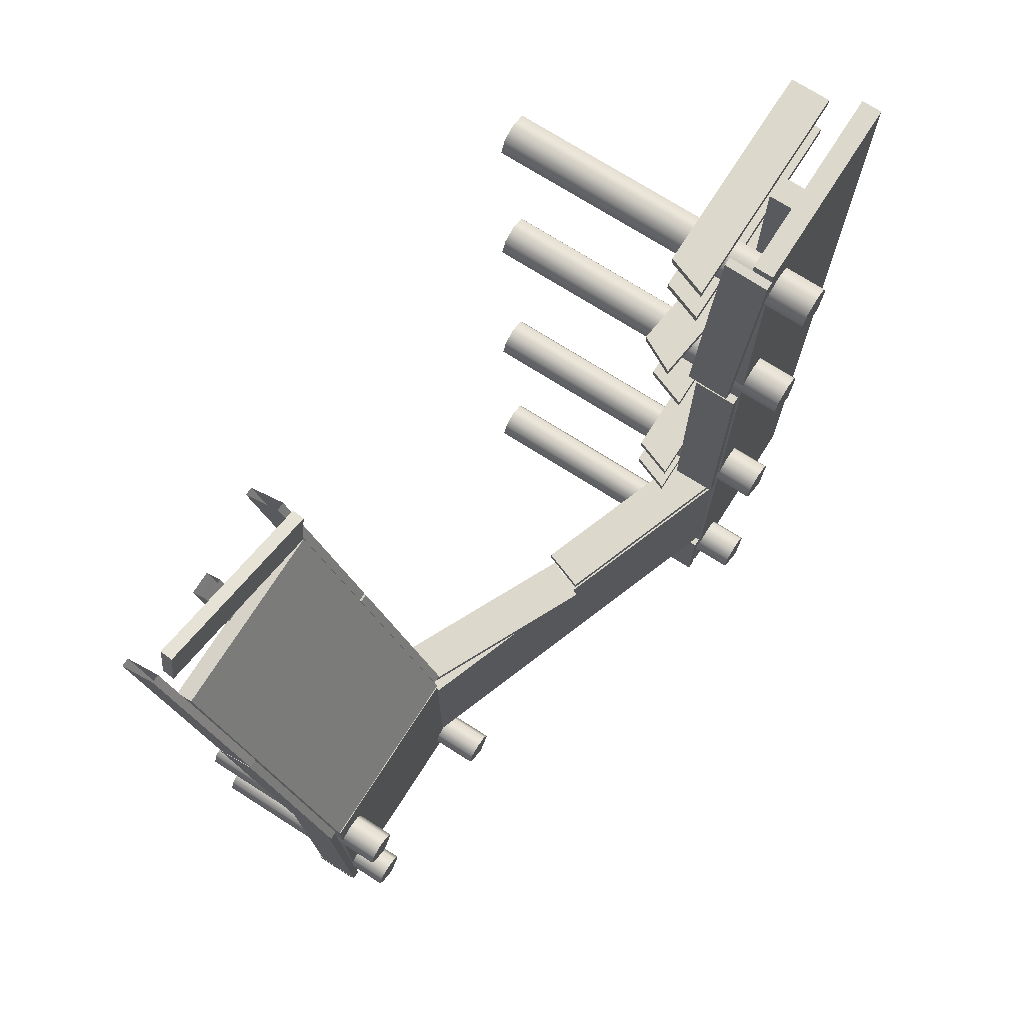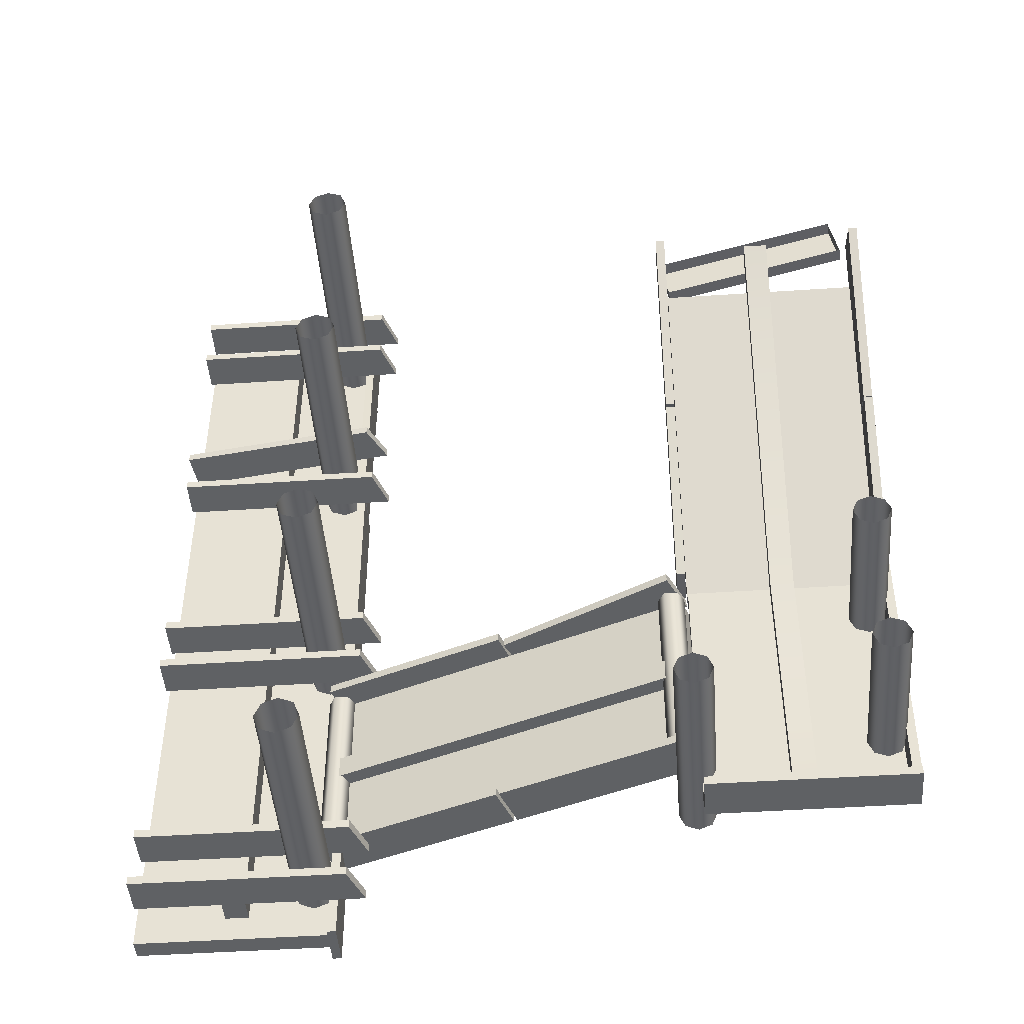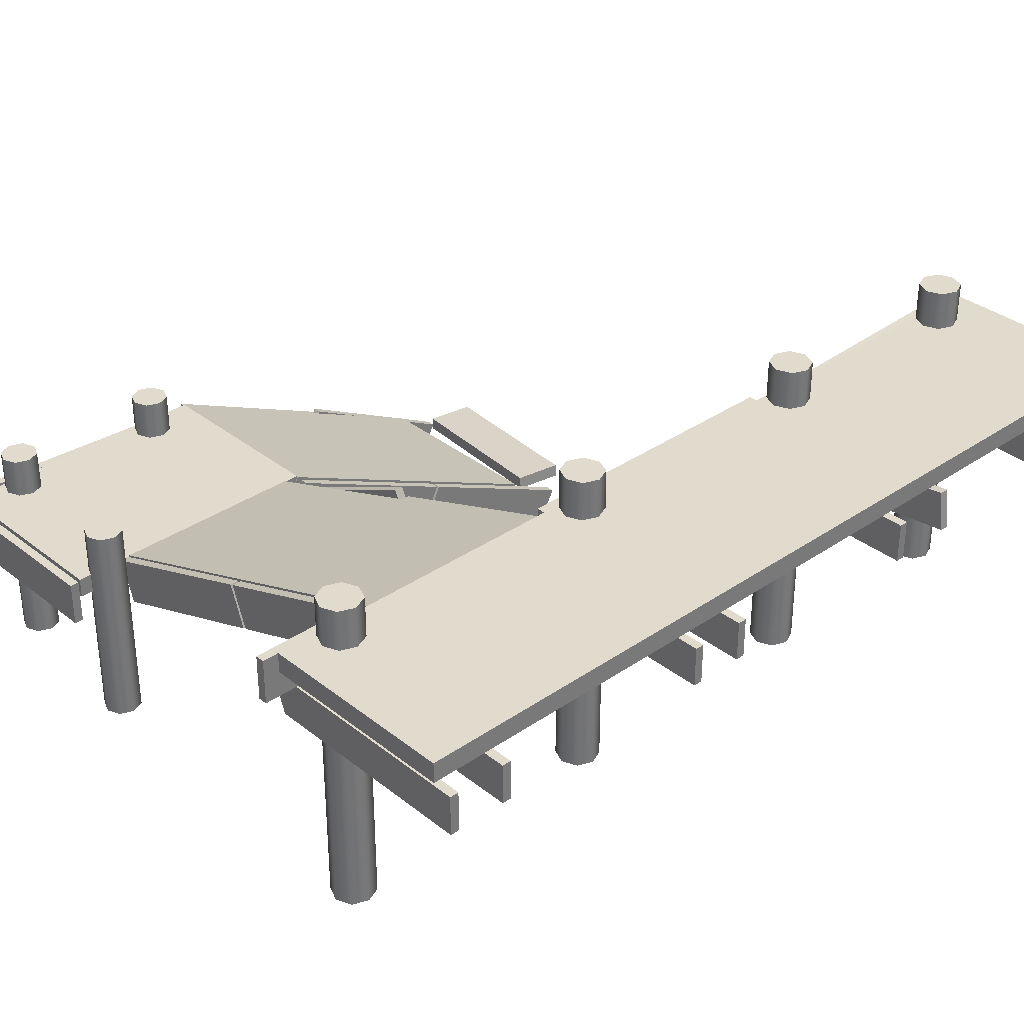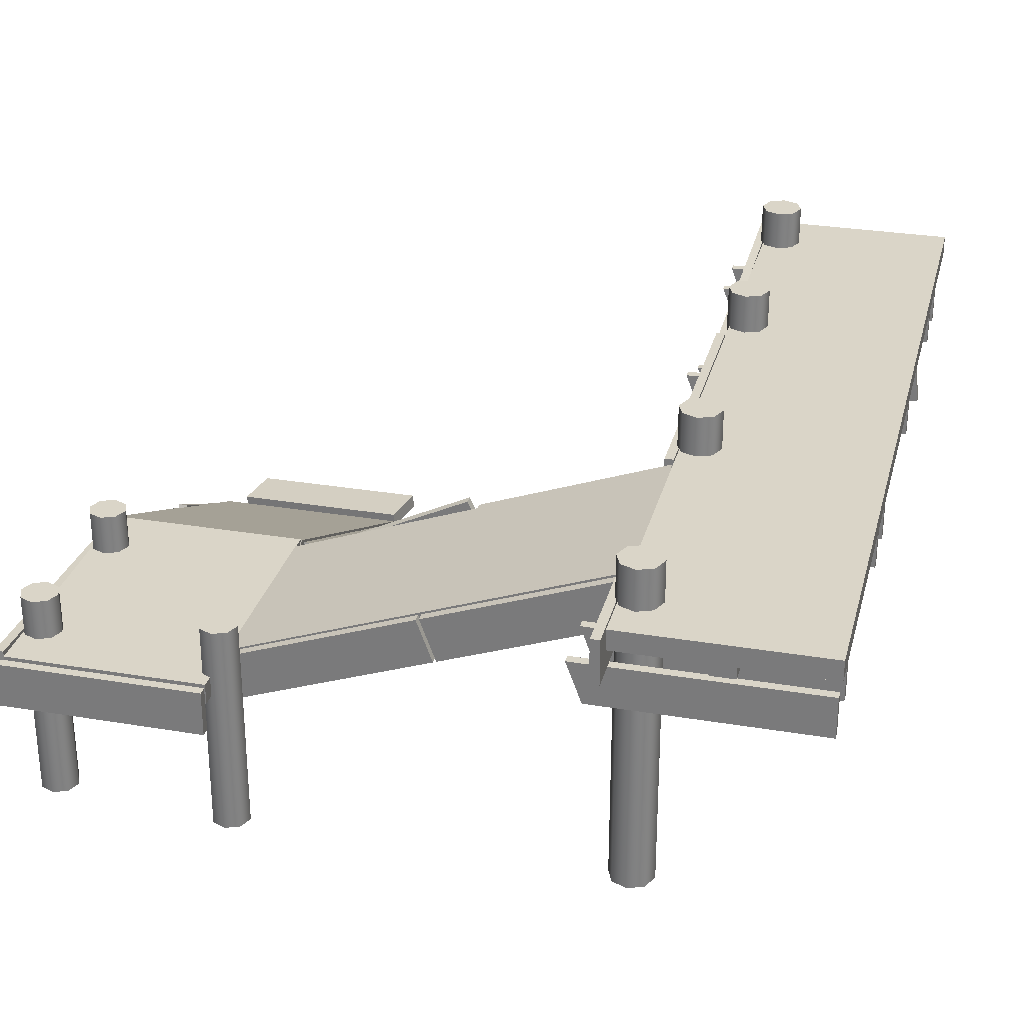
<metadata>
{"format":"obj","ext":"obj","renderer":"f3d","projection":"perspective","resolution":1024,"background":"white","views":[{"elev":72.7,"azim":122.5,"up":"+Z"},{"elev":-46.4,"azim":4.4,"up":"+Z"},{"elev":33.9,"azim":-133.1,"up":"+Y"},{"elev":29.1,"azim":-166.0,"up":"+Y"}]}
</metadata>
<code>
g default
v -19.16 12.89 22.7
v -9.431 12.89 22.7
v -19.16 13.89 22.7
v -9.431 13.89 22.7
v -19.16 13.89 -22.36
v -9.431 13.89 -22.36
v -19.16 12.89 -22.36
v -9.431 12.89 -22.36
v 8.759 6.063 -7.67
v 8.759 6.063 -17.4
v 9.102 7.002 -7.67
v 9.102 7.002 -17.4
v -9.441 13.78 -7.67
v -9.441 13.78 -17.4
v -9.784 12.84 -7.67
v -9.784 12.84 -17.4
v 9.091 5.962 -6.881
v 18.77 5.962 -6.881
v 9.091 6.962 -6.881
v 18.77 6.962 -6.881
v 9.091 6.962 -20.31
v 18.77 6.962 -20.31
v 9.091 5.962 -20.31
v 18.77 5.962 -20.31
v 9.04 -1.285 8.046
v 18.77 -1.285 8.046
v 9.04 -0.3816 8.476
v 18.77 -0.3816 8.476
v 9.04 6.927 -6.884
v 18.77 6.927 -6.884
v 9.04 6.024 -7.313
v 18.77 6.024 -7.313
v -9.359 11.71 22.41
v -9.359 11.13 7.511
v -8.917 11.71 22.41
v -8.917 11.13 7.511
v -8.917 13.93 22.33
v -8.917 13.35 7.425
v -9.359 13.93 22.33
v -9.359 13.35 7.425
v -9.359 11.59 7.291
v -9.359 11.59 -6.993
v -8.917 11.59 7.291
v -8.917 11.59 -6.993
v -8.917 13.81 7.291
v -8.917 13.81 -6.993
v -9.359 13.81 7.291
v -9.359 13.81 -6.993
v -9.359 11.59 -18.06
v -9.359 11.59 -23.1
v -8.917 11.59 -18.06
v -8.917 11.59 -23.1
v -8.917 13.81 -18.06
v -8.917 13.81 -23.1
v -9.359 13.81 -18.06
v -9.359 13.81 -23.1
v -9.548 -0.3872 19.18
v -10.3 -0.3872 18.87
v -11.05 -0.3872 19.18
v -11.37 -0.3872 19.93
v -11.05 -0.3872 20.69
v -10.3 -0.3872 21
v -9.548 -0.3872 20.69
v -9.236 -0.3872 19.93
v -10.3 16.06 19.93
v -9.555 15.89 19.19
v -10.3 15.89 18.88
v -11.05 15.89 19.19
v -11.36 15.89 19.93
v -11.05 15.89 20.68
v -10.3 15.89 20.99
v -9.555 15.89 20.68
v -9.246 15.89 19.93
v -9.548 -0.3872 -20.42
v -10.3 -0.3872 -20.73
v -11.05 -0.3872 -20.42
v -11.37 -0.3872 -19.67
v -11.05 -0.3872 -18.91
v -10.3 -0.3872 -18.6
v -9.548 -0.3872 -18.91
v -9.236 -0.3872 -19.67
v -10.3 16.06 -19.67
v -9.555 15.89 -20.41
v -10.3 15.89 -20.72
v -11.05 15.89 -20.41
v -11.36 15.89 -19.67
v -11.05 15.89 -18.92
v -10.3 15.89 -18.61
v -9.555 15.89 -18.92
v -9.246 15.89 -19.67
v -9.548 -0.3872 -6.278
v -10.3 -0.3872 -6.591
v -11.05 -0.3872 -6.278
v -11.37 -0.3872 -5.525
v -11.05 -0.3872 -4.772
v -10.3 -0.3872 -4.46
v -9.548 -0.3872 -4.772
v -9.236 -0.3872 -5.525
v -10.3 16.06 -5.525
v -9.555 15.89 -6.271
v -10.3 15.89 -6.58
v -11.05 15.89 -6.271
v -11.36 15.89 -5.525
v -11.05 15.89 -4.779
v -10.3 15.89 -4.47
v -9.555 15.89 -4.779
v -9.246 15.89 -5.525
v -9.548 -0.3872 7.757
v -10.3 -0.3872 7.445
v -11.05 -0.3872 7.757
v -11.37 -0.3872 8.511
v -11.05 -0.3872 9.264
v -10.3 -0.3872 9.576
v -9.548 -0.3872 9.264
v -9.236 -0.3872 8.511
v -10.3 16.06 8.511
v -9.555 15.89 7.765
v -10.3 15.89 7.456
v -11.05 15.89 7.765
v -11.36 15.89 8.511
v -11.05 15.89 9.257
v -10.3 15.89 9.566
v -9.555 15.89 9.257
v -9.246 15.89 8.511
v -18.95 9.426 6.846
v -8.255 9.426 6.846
v -18.95 9.426 7.289
v -8.255 9.426 7.289
v -18.95 11.42 7.289
v -7.513 11.42 7.289
v -18.95 11.42 6.846
v -7.513 11.42 6.846
v -19.21 9.947 9.762
v -8.6 8.581 9.762
v -19.21 9.947 10.2
v -8.6 8.581 10.2
v -18.95 11.93 10.2
v -7.609 10.47 10.2
v -18.95 11.93 9.762
v -7.609 10.47 9.762
v -18.95 9.426 18.26
v -8.255 9.426 18.26
v -18.95 9.426 18.71
v -8.255 9.426 18.71
v -18.95 11.42 18.71
v -7.513 11.42 18.71
v -18.95 11.42 18.26
v -7.513 11.42 18.26
v -18.95 9.426 21.18
v -8.255 9.426 21.18
v -18.95 9.426 21.62
v -8.255 9.426 21.62
v -18.95 11.42 21.62
v -7.513 11.42 21.62
v -18.95 11.42 21.18
v -7.513 11.42 21.18
v -18.95 9.426 -4.305
v -8.255 9.426 -4.305
v -18.95 9.426 -3.862
v -8.255 9.426 -3.862
v -18.95 11.42 -3.862
v -7.513 11.42 -3.862
v -18.95 11.42 -4.305
v -7.513 11.42 -4.305
v -18.95 9.426 -21.34
v -8.255 9.426 -21.34
v -18.95 9.426 -20.9
v -8.255 9.426 -20.9
v -18.95 11.42 -20.9
v -7.513 11.42 -20.9
v -18.95 11.42 -21.34
v -7.513 11.42 -21.34
v -14.71 11.49 21.09
v -13.53 11.49 21.09
v -14.71 13.01 21.09
v -13.53 13.01 21.09
v -14.71 13.01 -21.09
v -13.53 13.01 -21.09
v -14.71 11.49 -21.09
v -13.53 11.49 -21.09
v -10.08 11.56 -7.604
v -0.8359 8.193 -7.604
v -10.08 11.56 -7.161
v -0.8359 8.193 -7.161
v -9.318 13.65 -7.161
v -0.07586 10.28 -7.161
v -9.318 13.65 -7.604
v -0.07586 10.28 -7.604
v -0.5919 8.626 -7.604
v 8.026 4.458 -7.604
v -0.5919 8.626 -7.161
v 8.026 4.458 -7.161
v 0.3757 10.63 -7.161
v 8.993 6.459 -7.161
v 0.3757 10.63 -7.604
v 8.993 6.459 -7.604
v -10.08 11.56 -17.89
v -0.9264 8.226 -17.89
v -10.08 11.56 -17.45
v -0.9264 8.226 -17.45
v -9.318 13.65 -17.45
v -0.1664 10.31 -17.45
v -9.318 13.65 -17.89
v -0.1664 10.31 -17.89
v -0.7707 8.169 -17.89
v 8.318 4.862 -17.89
v -0.7707 8.169 -17.45
v 8.318 4.862 -17.45
v -0.01063 10.26 -17.45
v 9.078 6.95 -17.45
v -0.01063 10.26 -17.89
v 9.078 6.95 -17.89
v -18.95 9.426 -7.036
v -8.255 9.426 -7.036
v -18.95 9.426 -6.593
v -8.255 9.426 -6.593
v -18.95 11.42 -6.593
v -7.513 11.42 -6.593
v -18.95 11.42 -7.036
v -7.513 11.42 -7.036
v -18.95 9.426 -18.48
v -8.255 9.426 -18.48
v -18.95 9.426 -18.04
v -8.255 9.426 -18.04
v -18.95 11.42 -18.04
v -7.513 11.42 -18.04
v -18.95 11.42 -18.48
v -7.513 11.42 -18.48
v 8.232 5.436 -11.98
v 8.232 5.436 -13.16
v 8.552 6.311 -11.98
v 8.552 6.311 -13.16
v -9.482 12.91 -11.98
v -9.482 12.91 -13.16
v -9.802 12.04 -11.98
v -9.802 12.04 -13.16
v -9.201 13.04 -17.36
v -9.874 13.04 -17.36
v -10.21 12.46 -17.36
v -9.874 11.87 -17.36
v -9.201 11.87 -17.36
v -8.865 12.46 -17.36
v -9.201 13.04 -7.693
v -9.874 13.04 -7.693
v -10.21 12.46 -7.693
v -9.874 11.87 -7.693
v -9.201 11.87 -7.693
v -8.865 12.46 -7.693
v -9.538 12.46 -17.36
v -9.538 12.46 -7.693
v 18.82 4.29 -7.005
v 18.82 4.913 -20.28
v 19.27 4.29 -7.005
v 19.27 4.913 -20.28
v 19.27 6.51 -6.901
v 19.27 7.133 -20.18
v 18.82 6.51 -6.901
v 18.82 7.133 -20.18
v 19.26 4.612 -20.4
v 9.111 4.612 -20.4
v 19.26 4.612 -20.84
v 9.111 4.612 -20.84
v 19.26 6.835 -20.84
v 9.111 6.835 -20.84
v 19.26 6.835 -20.4
v 9.111 6.835 -20.4
v 18.63 -1.624 -10.23
v 17.97 -1.624 -10.5
v 17.31 -1.624 -10.23
v 17.04 -1.624 -9.568
v 17.31 -1.624 -8.906
v 17.97 -1.624 -8.632
v 18.63 -1.624 -8.906
v 18.91 -1.624 -9.568
v 17.97 9.114 -9.568
v 18.63 8.941 -10.22
v 17.97 8.941 -10.49
v 17.32 8.941 -10.22
v 17.04 8.941 -9.568
v 17.32 8.941 -8.913
v 17.97 8.941 -8.641
v 18.63 8.941 -8.913
v 18.9 8.941 -9.568
v 18.63 -1.624 -18.33
v 17.97 -1.624 -18.6
v 17.31 -1.624 -18.33
v 17.04 -1.624 -17.66
v 17.31 -1.624 -17
v 17.97 -1.624 -16.73
v 18.63 -1.624 -17
v 18.91 -1.624 -17.66
v 17.97 9.114 -17.66
v 18.63 8.941 -18.32
v 17.97 8.941 -18.59
v 17.32 8.941 -18.32
v 17.04 8.941 -17.66
v 17.32 8.941 -17.01
v 17.97 8.941 -16.74
v 18.63 8.941 -17.01
v 18.9 8.941 -17.66
v 8.711 -0.9171 11.4
v 18.08 -1.85 13.02
v 8.775 -0.2576 11.4
v 18.14 -1.191 13.03
v 9.191 -0.2696 8.995
v 18.56 -1.203 10.62
v 9.127 -0.9291 8.987
v 18.5 -1.862 10.61
v 8.992 4.428 -7.223
v 8.992 0.5072 1.194
v 8.549 4.428 -7.223
v 8.549 0.5072 1.194
v 8.549 6.734 -6.737
v 8.549 2.515 2.148
v 8.992 6.734 -6.737
v 8.992 2.515 2.148
v 8.992 0.4346 1.347
v 8.992 -3.672 9.994
v 8.549 0.4346 1.347
v 8.549 -3.672 9.994
v 8.549 2.442 2.3
v 8.549 -1.664 10.95
v 8.992 2.442 2.3
v 8.992 -1.664 10.95
v 19.28 4.47 -7.012
v 19.28 0.5485 1.107
v 18.84 4.47 -7.012
v 18.84 0.5485 1.107
v 18.84 6.734 -6.737
v 18.84 2.556 2.061
v 19.28 6.734 -6.737
v 19.28 2.556 2.061
v 19.28 0.6739 1.305
v 19.28 -3.828 9.866
v 18.84 0.6739 1.305
v 18.84 -3.828 9.866
v 18.84 2.641 2.339
v 18.84 -1.86 10.9
v 19.28 2.641 2.339
v 19.28 -1.86 10.9
v 13.27 -3.062 9.853
v 14.45 -3.062 9.853
v 13.27 -2.221 10.25
v 14.45 -2.221 10.25
v 13.27 6.066 -7.198
v 14.45 6.066 -7.198
v 13.27 5.153 -7.376
v 14.45 5.153 -7.376
v 13.27 6.057 -20.32
v 14.45 6.057 -20.32
v 14.45 5.126 -20.33
v 13.27 5.126 -20.33
v 8.545 6.45 -17.36
v 7.872 6.45 -17.36
v 7.535 5.867 -17.36
v 7.872 5.284 -17.36
v 8.545 5.284 -17.36
v 8.881 5.867 -17.36
v 8.545 6.45 -7.693
v 7.872 6.45 -7.693
v 7.535 5.867 -7.693
v 7.872 5.284 -7.693
v 8.545 5.284 -7.693
v 8.881 5.867 -7.693
v 8.208 5.867 -17.36
v 8.208 5.867 -7.693
v 9.515 -1.233 -19.5
v 8.853 -1.233 -19.78
v 8.191 -1.233 -19.5
v 7.917 -1.233 -18.84
v 8.191 -1.233 -18.18
v 8.853 -1.233 -17.91
v 9.515 -1.233 -18.18
v 9.789 -1.233 -18.84
v 8.853 9.505 -18.84
v 9.508 9.332 -19.5
v 8.853 9.332 -19.77
v 8.198 9.332 -19.5
v 7.927 9.332 -18.84
v 8.198 9.332 -18.19
v 8.853 9.332 -17.91
v 9.508 9.332 -18.19
v 9.78 9.332 -18.84
g pCube5
f 1 2 4 3
f 3 4 6 5
f 5 6 8 7
f 7 8 2 1
f 2 8 6 4
f 7 1 3 5
f 9 10 12 11
f 11 12 14 13
f 13 14 16 15
f 15 16 10 9
f 10 16 14 12
f 15 9 11 13
f 17 18 20 19
f 19 20 22 21
f 21 22 24 23
f 23 24 18 17
f 18 24 22 20
f 23 17 19 21
f 25 26 28 27
f 27 28 30 29
f 29 30 32 31
f 31 32 26 25
f 26 32 30 28
f 31 25 27 29
f 33 34 36 35
f 35 36 38 37
f 37 38 40 39
f 39 40 34 33
f 34 40 38 36
f 39 33 35 37
f 41 42 44 43
f 43 44 46 45
f 45 46 48 47
f 47 48 42 41
f 42 48 46 44
f 47 41 43 45
f 49 50 52 51
f 51 52 54 53
f 53 54 56 55
f 55 56 50 49
f 50 56 54 52
f 55 49 51 53
f 57 58 67 66
f 58 59 68 67
f 59 60 69 68
f 60 61 70 69
f 61 62 71 70
f 62 63 72 71
f 63 64 73 72
f 64 57 66 73
f 66 67 65
f 67 68 65
f 68 69 65
f 69 70 65
f 70 71 65
f 71 72 65
f 72 73 65
f 73 66 65
f 74 75 84 83
f 75 76 85 84
f 76 77 86 85
f 77 78 87 86
f 78 79 88 87
f 79 80 89 88
f 80 81 90 89
f 81 74 83 90
f 83 84 82
f 84 85 82
f 85 86 82
f 86 87 82
f 87 88 82
f 88 89 82
f 89 90 82
f 90 83 82
f 91 92 101 100
f 92 93 102 101
f 93 94 103 102
f 94 95 104 103
f 95 96 105 104
f 96 97 106 105
f 97 98 107 106
f 98 91 100 107
f 100 101 99
f 101 102 99
f 102 103 99
f 103 104 99
f 104 105 99
f 105 106 99
f 106 107 99
f 107 100 99
f 108 109 118 117
f 109 110 119 118
f 110 111 120 119
f 111 112 121 120
f 112 113 122 121
f 113 114 123 122
f 114 115 124 123
f 115 108 117 124
f 117 118 116
f 118 119 116
f 119 120 116
f 120 121 116
f 121 122 116
f 122 123 116
f 123 124 116
f 124 117 116
f 125 126 128 127
f 127 128 130 129
f 129 130 132 131
f 131 132 126 125
f 126 132 130 128
f 131 125 127 129
f 133 134 136 135
f 135 136 138 137
f 137 138 140 139
f 139 140 134 133
f 134 140 138 136
f 139 133 135 137
f 141 142 144 143
f 143 144 146 145
f 145 146 148 147
f 147 148 142 141
f 142 148 146 144
f 147 141 143 145
f 149 150 152 151
f 151 152 154 153
f 153 154 156 155
f 155 156 150 149
f 150 156 154 152
f 155 149 151 153
f 157 158 160 159
f 159 160 162 161
f 161 162 164 163
f 163 164 158 157
f 158 164 162 160
f 163 157 159 161
f 165 166 168 167
f 167 168 170 169
f 169 170 172 171
f 171 172 166 165
f 166 172 170 168
f 171 165 167 169
f 173 174 176 175
f 175 176 178 177
f 177 178 180 179
f 179 180 174 173
f 174 180 178 176
f 179 173 175 177
f 181 182 184 183
f 183 184 186 185
f 185 186 188 187
f 187 188 182 181
f 182 188 186 184
f 187 181 183 185
f 189 190 192 191
f 191 192 194 193
f 193 194 196 195
f 195 196 190 189
f 190 196 194 192
f 195 189 191 193
f 197 198 200 199
f 199 200 202 201
f 201 202 204 203
f 203 204 198 197
f 198 204 202 200
f 203 197 199 201
f 205 206 208 207
f 207 208 210 209
f 209 210 212 211
f 211 212 206 205
f 206 212 210 208
f 211 205 207 209
f 213 214 216 215
f 215 216 218 217
f 217 218 220 219
f 219 220 214 213
f 214 220 218 216
f 219 213 215 217
f 221 222 224 223
f 223 224 226 225
f 225 226 228 227
f 227 228 222 221
f 222 228 226 224
f 227 221 223 225
f 231 232 234 233
f 235 236 230 229
f 230 236 234 232
f 235 229 231 233
f 237 238 244 243
f 238 239 245 244
f 239 240 246 245
f 240 241 247 246
f 241 242 248 247
f 242 237 243 248
f 238 237 249
f 239 238 249
f 240 239 249
f 241 240 249
f 242 241 249
f 237 242 249
f 243 244 250
f 244 245 250
f 245 246 250
f 246 247 250
f 247 248 250
f 248 243 250
f 251 252 254 253
f 253 254 256 255
f 255 256 258 257
f 257 258 252 251
f 252 258 256 254
f 257 251 253 255
f 259 260 262 261
f 261 262 264 263
f 263 264 266 265
f 265 266 260 259
f 260 266 264 262
f 265 259 261 263
f 267 268 277 276
f 268 269 278 277
f 269 270 279 278
f 270 271 280 279
f 271 272 281 280
f 272 273 282 281
f 273 274 283 282
f 274 267 276 283
f 276 277 275
f 277 278 275
f 278 279 275
f 279 280 275
f 280 281 275
f 281 282 275
f 282 283 275
f 283 276 275
f 284 285 294 293
f 285 286 295 294
f 286 287 296 295
f 287 288 297 296
f 288 289 298 297
f 289 290 299 298
f 290 291 300 299
f 291 284 293 300
f 293 294 292
f 294 295 292
f 295 296 292
f 296 297 292
f 297 298 292
f 298 299 292
f 299 300 292
f 300 293 292
f 301 302 304 303
f 303 304 306 305
f 305 306 308 307
f 302 308 306 304
f 307 301 303 305
f 309 310 312 311
f 311 312 314 313
f 313 314 316 315
f 315 316 310 309
f 310 316 314 312
f 315 309 311 313
f 317 318 320 319
f 319 320 322 321
f 321 322 324 323
f 323 324 318 317
f 323 317 319 321
f 325 326 328 327
f 327 328 330 329
f 329 330 332 331
f 331 332 326 325
f 326 332 330 328
f 331 325 327 329
f 333 334 336 335
f 335 336 338 337
f 337 338 340 339
f 339 340 334 333
f 339 333 335 337
f 343 344 346 345
f 347 348 342 341
f 342 348 346 344
f 347 341 343 345
f 345 346 350 349
f 346 348 351 350
f 348 347 352 351
f 347 345 349 352
f 353 354 360 359
f 354 355 361 360
f 355 356 362 361
f 356 357 363 362
f 357 358 364 363
f 358 353 359 364
f 354 353 365
f 355 354 365
f 356 355 365
f 357 356 365
f 358 357 365
f 353 358 365
f 359 360 366
f 360 361 366
f 361 362 366
f 362 363 366
f 363 364 366
f 364 359 366
f 367 368 377 376
f 368 369 378 377
f 369 370 379 378
f 370 371 380 379
f 371 372 381 380
f 372 373 382 381
f 373 374 383 382
f 374 367 376 383
f 376 377 375
f 377 378 375
f 378 379 375
f 379 380 375
f 380 381 375
f 381 382 375
f 382 383 375
f 383 376 375

</code>
